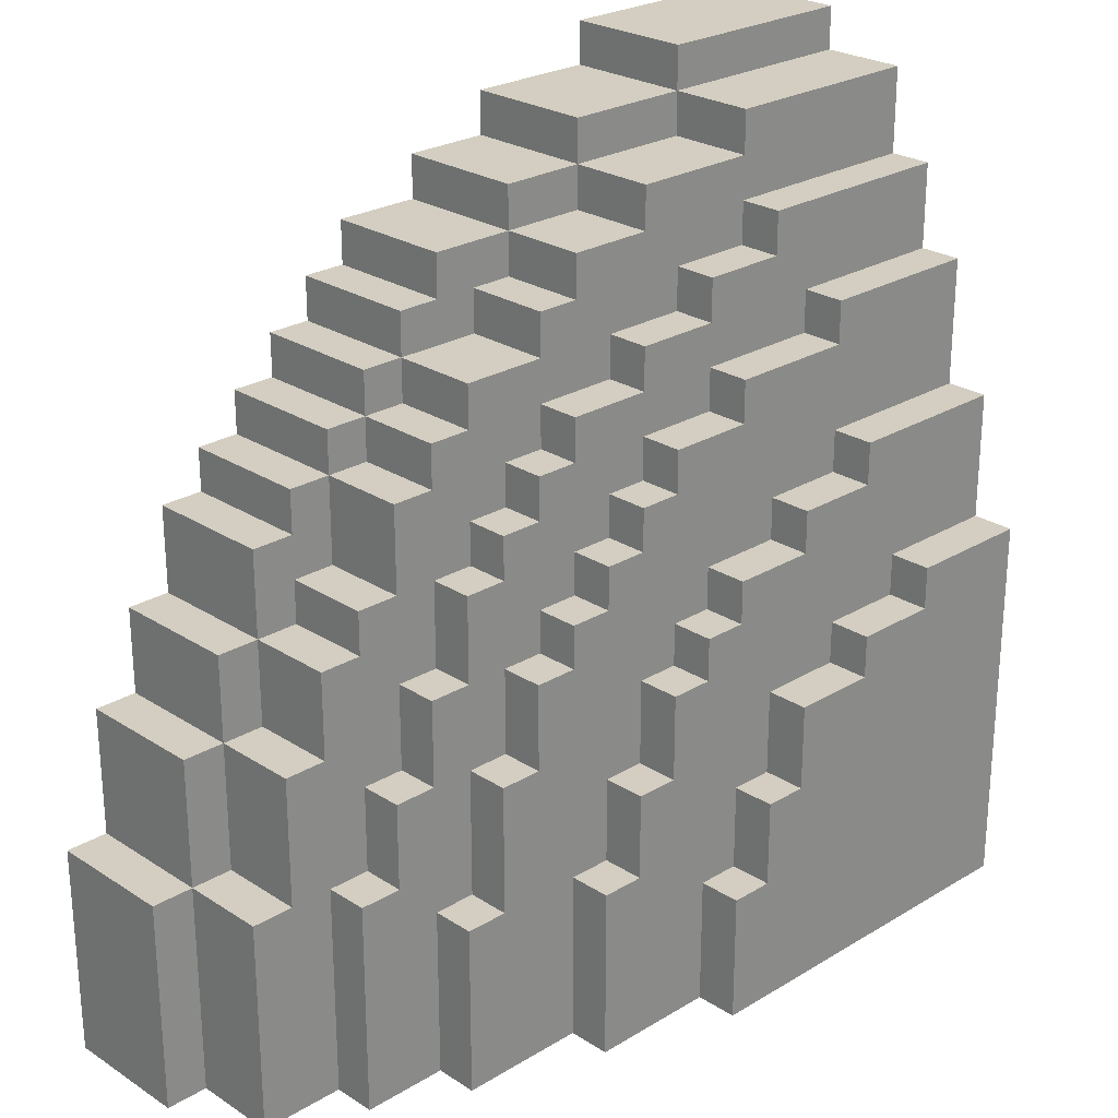
<metadata>
{"format":"obj","ext":"obj","renderer":"f3d","projection":"perspective","resolution":1024,"background":"white","views":[{"elev":25.3,"azim":135.9,"up":"+Z"}]}
</metadata>
<code>
o
v -22.4 0 10.3
v -22.9 0 10.3
v -22.4 0.3 10.3
v -22.9 0.3 10.3
v -22.1 0 10.2
v -22.4 0 10.2
v -22.1 0.3 10.2
v -22.4 0.3 10.2
v -22.9 0.3 10.2
v -22.4 0.5 10.2
v -22.9 0.5 10.2
v -21.9 0 10.1
v -22.1 0 10.1
v -21.9 0.3 10.1
v -22.1 0.3 10.1
v -22.4 0.3 10.1
v -22.1 0.5 10.1
v -22.4 0.5 10.1
v -21.7 0 10
v -21.9 0 10
v -21.7 0.3 10
v -21.9 0.3 10
v -22.1 0.3 10
v -21.9 0.5 10
v -22.1 0.5 10
v -22.4 0.5 10
v -22.9 0.5 10
v -22.4 0.6 10
v -22.9 0.6 10
v -21.6 0 9.9
v -21.7 0 9.9
v -21.6 0.3 9.9
v -21.7 0.3 9.9
v -21.8 0.3 9.9
v -21.9 0.3 9.9
v -21.8 0.5 9.9
v -21.9 0.5 9.9
v -22.2 0.5 9.9
v -22.4 0.5 9.9
v -22.2 0.6 9.9
v -22.4 0.6 9.9
v -21.5 0 9.8
v -21.6 0 9.8
v -21.5 0.3 9.8
v -21.6 0.3 9.8
v -21.8 0.3 9.8
v -21.6 0.5 9.8
v -21.8 0.5 9.8
v -22 0.5 9.8
v -22.2 0.5 9.8
v -22 0.6 9.8
v -22.2 0.6 9.8
v -22.5 0.6 9.8
v -22.9 0.6 9.8
v -22.5 0.7 9.8
v -22.9 0.7 9.8
v -21.4 0 9.7
v -21.5 0 9.7
v -21.4 0.3 9.7
v -21.5 0.3 9.7
v -21.6 0.3 9.7
v -21.5 0.5 9.7
v -21.6 0.5 9.7
v -21.8 0.5 9.7
v -22 0.5 9.7
v -21.8 0.6 9.7
v -22 0.6 9.7
v -22.2 0.6 9.7
v -22.5 0.6 9.7
v -22.2 0.7 9.7
v -22.5 0.7 9.7
v -21.3 0 9.6
v -21.4 0 9.6
v -21.3 0.3 9.6
v -21.4 0.3 9.6
v -21.5 0.3 9.6
v -21.4 0.5 9.6
v -21.5 0.5 9.6
v -21.7 0.5 9.6
v -21.8 0.5 9.6
v -21.7 0.6 9.6
v -21.8 0.6 9.6
v -22 0.6 9.6
v -22.2 0.6 9.6
v -22 0.7 9.6
v -22.2 0.7 9.6
v -21.2 0 9.5
v -21.3 0 9.5
v -21.2 0.3 9.5
v -21.3 0.3 9.5
v -21.6 0.5 9.5
v -21.7 0.5 9.5
v -21.6 0.6 9.5
v -21.7 0.6 9.5
v -21.9 0.6 9.5
v -22 0.6 9.5
v -21.9 0.7 9.5
v -22 0.7 9.5
v -22.5 0.7 9.5
v -22.9 0.7 9.5
v -22.5 0.8 9.5
v -22.9 0.8 9.5
v -21.3 0.3 9.4
v -21.4 0.3 9.4
v -21.3 0.5 9.4
v -21.4 0.5 9.4
v -21.5 0.5 9.4
v -21.6 0.5 9.4
v -21.5 0.6 9.4
v -21.6 0.6 9.4
v -21.8 0.6 9.4
v -21.9 0.6 9.4
v -21.8 0.7 9.4
v -21.9 0.7 9.4
v -22.3 0.7 9.4
v -22.5 0.7 9.4
v -22.3 0.8 9.4
v -22.5 0.8 9.4
v -21.1 0 9.3
v -21.2 0 9.3
v -21.1 0.3 9.3
v -21.2 0.3 9.3
v -21.3 0.3 9.3
v -21.2 0.5 9.3
v -21.3 0.5 9.3
v -21.7 0.6 9.3
v -21.8 0.6 9.3
v -21.7 0.7 9.3
v -21.8 0.7 9.3
v -22.1 0.7 9.3
v -22.3 0.7 9.3
v -22.1 0.8 9.3
v -22.3 0.8 9.3
v -21.4 0.5 9.2
v -21.5 0.5 9.2
v -21.4 0.6 9.2
v -21.5 0.6 9.2
v -21.6 0.6 9.2
v -21.7 0.6 9.2
v -21.6 0.7 9.2
v -21.7 0.7 9.2
v -22 0.7 9.2
v -22.1 0.7 9.2
v -22 0.8 9.2
v -22.1 0.8 9.2
v -22.6 0.8 9.2
v -22.9 0.8 9.2
v -22.6 0.9 9.2
v -22.9 0.9 9.2
v -21 0 9.1
v -21.1 0 9.1
v -21 0.3 9.1
v -21.1 0.3 9.1
v -21.2 0.3 9.1
v -21.1 0.5 9.1
v -21.2 0.5 9.1
v -21.9 0.7 9.1
v -22 0.7 9.1
v -21.9 0.8 9.1
v -22 0.8 9.1
v -22.4 0.8 9.1
v -22.6 0.8 9.1
v -22.4 0.9 9.1
v -22.6 0.9 9.1
v -21.3 0.5 9
v -21.4 0.5 9
v -21.3 0.6 9
v -21.4 0.6 9
v -21.5 0.6 9
v -21.6 0.6 9
v -21.5 0.7 9
v -21.6 0.7 9
v -22.2 0.8 9
v -22.4 0.8 9
v -22.2 0.9 9
v -22.4 0.9 9
v -21.8 0.7 8.9
v -21.9 0.7 8.9
v -21.8 0.8 8.9
v -21.9 0.8 8.9
v -20.9 0 8.8
v -21 0 8.8
v -20.9 0.3 8.8
v -21 0.3 8.8
v -21.1 0.3 8.8
v -21 0.5 8.8
v -21.1 0.5 8.8
v -21.2 0.5 8.8
v -21.3 0.5 8.8
v -21.2 0.6 8.8
v -21.3 0.6 8.8
v -22.1 0.8 8.8
v -22.2 0.8 8.8
v -22.1 0.9 8.8
v -22.2 0.9 8.8
v -21.4 0.6 8.7
v -21.5 0.6 8.7
v -21.4 0.7 8.7
v -21.5 0.7 8.7
v -21.7 0.7 8.7
v -21.8 0.7 8.7
v -21.7 0.8 8.7
v -21.8 0.8 8.7
v -22 0.8 8.6
v -22.1 0.8 8.6
v -22 0.9 8.6
v -22.1 0.9 8.6
v -20.9 0 8.3
v -22.9 0 8.3
v -20.9 0.3 8.3
v -21 0.3 8.3
v -21 0.5 8.3
v -21.2 0.5 8.3
v -21.2 0.6 8.3
v -21.4 0.6 8.3
v -21.4 0.7 8.3
v -21.7 0.7 8.3
v -21.7 0.8 8.3
v -22 0.8 8.3
v -22.2 0.8 8.3
v -22.9 0.8 8.3
v -22 0.9 8.3
v -22.2 0.9 8.3
v -22.9 0.9 8.3
v -20.9 0 8.8
v -20.9 0.3 8.8
v -20.9 0 8.3
v -20.9 0.3 8.3
v -21 0 9.1
v -21 0.3 9.1
v -21 0 8.8
v -21 0.3 8.8
v -21 0.5 8.8
v -21 0.3 8.3
v -21 0.5 8.3
v -21.1 0 9.3
v -21.1 0.3 9.3
v -21.1 0 9.1
v -21.1 0.3 9.1
v -21.1 0.5 9.1
v -21.1 0.3 8.8
v -21.1 0.5 8.8
v -21.2 0 9.5
v -21.2 0.3 9.5
v -21.2 0 9.3
v -21.2 0.3 9.3
v -21.2 0.5 9.3
v -21.2 0.3 9.1
v -21.2 0.5 9.1
v -21.2 0.5 8.8
v -21.2 0.6 8.8
v -21.2 0.5 8.3
v -21.2 0.6 8.3
v -21.3 0 9.6
v -21.3 0.3 9.6
v -21.3 0 9.5
v -21.3 0.3 9.5
v -21.3 0.3 9.4
v -21.3 0.5 9.4
v -21.3 0.3 9.3
v -21.3 0.5 9.3
v -21.3 0.5 9
v -21.3 0.6 9
v -21.3 0.5 8.8
v -21.3 0.6 8.8
v -21.4 0 9.7
v -21.4 0.3 9.7
v -21.4 0 9.6
v -21.4 0.3 9.6
v -21.4 0.5 9.6
v -21.4 0.3 9.4
v -21.4 0.5 9.4
v -21.4 0.5 9.2
v -21.4 0.6 9.2
v -21.4 0.5 9
v -21.4 0.6 9
v -21.4 0.6 8.7
v -21.4 0.7 8.7
v -21.4 0.6 8.3
v -21.4 0.7 8.3
v -21.5 0 9.8
v -21.5 0.3 9.8
v -21.5 0 9.7
v -21.5 0.3 9.7
v -21.5 0.5 9.7
v -21.5 0.3 9.6
v -21.5 0.5 9.6
v -21.5 0.5 9.4
v -21.5 0.6 9.4
v -21.5 0.5 9.2
v -21.5 0.6 9.2
v -21.5 0.6 9
v -21.5 0.7 9
v -21.5 0.6 8.7
v -21.5 0.7 8.7
v -21.6 0 9.9
v -21.6 0.3 9.9
v -21.6 0 9.8
v -21.6 0.3 9.8
v -21.6 0.5 9.8
v -21.6 0.3 9.7
v -21.6 0.5 9.7
v -21.6 0.5 9.5
v -21.6 0.6 9.5
v -21.6 0.5 9.4
v -21.6 0.6 9.4
v -21.6 0.6 9.2
v -21.6 0.7 9.2
v -21.6 0.6 9
v -21.6 0.7 9
v -21.7 0 10
v -21.7 0.3 10
v -21.7 0 9.9
v -21.7 0.3 9.9
v -21.7 0.5 9.6
v -21.7 0.6 9.6
v -21.7 0.5 9.5
v -21.7 0.6 9.5
v -21.7 0.6 9.3
v -21.7 0.7 9.3
v -21.7 0.6 9.2
v -21.7 0.7 9.2
v -21.7 0.7 8.7
v -21.7 0.8 8.7
v -21.7 0.7 8.3
v -21.7 0.8 8.3
v -21.8 0.3 9.9
v -21.8 0.5 9.9
v -21.8 0.3 9.8
v -21.8 0.5 9.8
v -21.8 0.5 9.7
v -21.8 0.6 9.7
v -21.8 0.5 9.6
v -21.8 0.6 9.6
v -21.8 0.6 9.4
v -21.8 0.7 9.4
v -21.8 0.6 9.3
v -21.8 0.7 9.3
v -21.8 0.7 8.9
v -21.8 0.8 8.9
v -21.8 0.7 8.7
v -21.8 0.8 8.7
v -21.9 0 10.1
v -21.9 0.3 10.1
v -21.9 0 10
v -21.9 0.3 10
v -21.9 0.5 10
v -21.9 0.3 9.9
v -21.9 0.5 9.9
v -21.9 0.6 9.5
v -21.9 0.7 9.5
v -21.9 0.6 9.4
v -21.9 0.7 9.4
v -21.9 0.7 9.1
v -21.9 0.8 9.1
v -21.9 0.7 8.9
v -21.9 0.8 8.9
v -22 0.5 9.8
v -22 0.6 9.8
v -22 0.5 9.7
v -22 0.6 9.7
v -22 0.6 9.6
v -22 0.7 9.6
v -22 0.6 9.5
v -22 0.7 9.5
v -22 0.7 9.2
v -22 0.8 9.2
v -22 0.7 9.1
v -22 0.8 9.1
v -22 0.8 8.6
v -22 0.9 8.6
v -22 0.8 8.3
v -22 0.9 8.3
v -22.1 0 10.2
v -22.1 0.3 10.2
v -22.1 0 10.1
v -22.1 0.3 10.1
v -22.1 0.5 10.1
v -22.1 0.3 10
v -22.1 0.5 10
v -22.1 0.7 9.3
v -22.1 0.8 9.3
v -22.1 0.7 9.2
v -22.1 0.8 9.2
v -22.1 0.8 8.8
v -22.1 0.9 8.8
v -22.1 0.8 8.6
v -22.1 0.9 8.6
v -22.2 0.5 9.9
v -22.2 0.6 9.9
v -22.2 0.5 9.8
v -22.2 0.6 9.8
v -22.2 0.6 9.7
v -22.2 0.7 9.7
v -22.2 0.6 9.6
v -22.2 0.7 9.6
v -22.2 0.8 9
v -22.2 0.9 9
v -22.2 0.8 8.8
v -22.2 0.9 8.8
v -22.3 0.7 9.4
v -22.3 0.8 9.4
v -22.3 0.7 9.3
v -22.3 0.8 9.3
v -22.4 0 10.3
v -22.4 0.3 10.3
v -22.4 0 10.2
v -22.4 0.3 10.2
v -22.4 0.5 10.2
v -22.4 0.3 10.1
v -22.4 0.5 10.1
v -22.4 0.5 10
v -22.4 0.6 10
v -22.4 0.5 9.9
v -22.4 0.6 9.9
v -22.4 0.8 9.1
v -22.4 0.9 9.1
v -22.4 0.8 9
v -22.4 0.9 9
v -22.5 0.6 9.8
v -22.5 0.7 9.8
v -22.5 0.6 9.7
v -22.5 0.7 9.7
v -22.5 0.7 9.5
v -22.5 0.8 9.5
v -22.5 0.7 9.4
v -22.5 0.8 9.4
v -22.6 0.8 9.2
v -22.6 0.9 9.2
v -22.6 0.8 9.1
v -22.6 0.9 9.1
v -22.9 0 10.3
v -22.9 0.3 10.3
v -22.9 0.3 10.2
v -22.9 0.5 10.2
v -22.9 0.5 10
v -22.9 0.6 10
v -22.9 0.6 9.8
v -22.9 0.7 9.8
v -22.9 0.7 9.5
v -22.9 0.8 9.5
v -22.9 0.8 9.2
v -22.9 0.9 9.2
v -22.9 0.8 9
v -22.9 0.9 9
v -22.9 0 8.3
v -22.9 0.8 8.3
v -22.9 0.9 8.3
v -20.9 0 8.8
v -20.9 0 8.3
v -21 0 9.1
v -21 0 8.8
v -21.1 0 9.3
v -21.1 0 9.1
v -21.2 0 9.5
v -21.2 0 9.3
v -21.3 0 9.6
v -21.3 0 9.5
v -21.4 0 9.7
v -21.4 0 9.6
v -21.5 0 9.8
v -21.5 0 9.7
v -21.6 0 9.9
v -21.6 0 9.8
v -21.7 0 10
v -21.7 0 9.9
v -21.9 0 10.1
v -21.9 0 10
v -22.1 0 10.2
v -22.1 0 10.1
v -22.4 0 10.3
v -22.4 0 10.2
v -22.9 0 10.3
v -22.9 0 8.3
v -20.9 0.3 8.8
v -20.9 0.3 8.3
v -21 0.3 9.1
v -21 0.3 8.8
v -21 0.3 8.3
v -21.1 0.3 9.3
v -21.1 0.3 9.1
v -21.1 0.3 8.8
v -21.2 0.3 9.5
v -21.2 0.3 9.3
v -21.2 0.3 9.1
v -21.3 0.3 9.6
v -21.3 0.3 9.5
v -21.3 0.3 9.4
v -21.3 0.3 9.3
v -21.4 0.3 9.7
v -21.4 0.3 9.6
v -21.4 0.3 9.4
v -21.5 0.3 9.8
v -21.5 0.3 9.7
v -21.5 0.3 9.6
v -21.6 0.3 9.9
v -21.6 0.3 9.8
v -21.6 0.3 9.7
v -21.7 0.3 10
v -21.7 0.3 9.9
v -21.8 0.3 9.9
v -21.8 0.3 9.8
v -21.9 0.3 10.1
v -21.9 0.3 10
v -21.9 0.3 9.9
v -22.1 0.3 10.2
v -22.1 0.3 10.1
v -22.1 0.3 10
v -22.4 0.3 10.3
v -22.4 0.3 10.2
v -22.4 0.3 10.1
v -22.9 0.3 10.3
v -22.9 0.3 10.2
v -21 0.5 8.8
v -21 0.5 8.3
v -21.1 0.5 9.1
v -21.1 0.5 8.8
v -21.2 0.5 9.3
v -21.2 0.5 9.1
v -21.2 0.5 8.8
v -21.2 0.5 8.3
v -21.3 0.5 9.4
v -21.3 0.5 9.3
v -21.3 0.5 9
v -21.3 0.5 8.8
v -21.4 0.5 9.6
v -21.4 0.5 9.4
v -21.4 0.5 9.2
v -21.4 0.5 9
v -21.5 0.5 9.7
v -21.5 0.5 9.6
v -21.5 0.5 9.4
v -21.5 0.5 9.2
v -21.6 0.5 9.8
v -21.6 0.5 9.7
v -21.6 0.5 9.5
v -21.6 0.5 9.4
v -21.7 0.5 9.6
v -21.7 0.5 9.5
v -21.8 0.5 9.9
v -21.8 0.5 9.8
v -21.8 0.5 9.7
v -21.8 0.5 9.6
v -21.9 0.5 10
v -21.9 0.5 9.9
v -22 0.5 9.8
v -22 0.5 9.7
v -22.1 0.5 10.1
v -22.1 0.5 10
v -22.2 0.5 9.9
v -22.2 0.5 9.8
v -22.4 0.5 10.2
v -22.4 0.5 10.1
v -22.4 0.5 10
v -22.4 0.5 9.9
v -22.9 0.5 10.2
v -22.9 0.5 10
v -21.2 0.6 8.8
v -21.2 0.6 8.3
v -21.3 0.6 9
v -21.3 0.6 8.8
v -21.4 0.6 9.2
v -21.4 0.6 9
v -21.4 0.6 8.7
v -21.4 0.6 8.3
v -21.5 0.6 9.4
v -21.5 0.6 9.2
v -21.5 0.6 9
v -21.5 0.6 8.7
v -21.6 0.6 9.5
v -21.6 0.6 9.4
v -21.6 0.6 9.2
v -21.6 0.6 9
v -21.7 0.6 9.6
v -21.7 0.6 9.5
v -21.7 0.6 9.3
v -21.7 0.6 9.2
v -21.8 0.6 9.7
v -21.8 0.6 9.6
v -21.8 0.6 9.4
v -21.8 0.6 9.3
v -21.9 0.6 9.5
v -21.9 0.6 9.4
v -22 0.6 9.8
v -22 0.6 9.7
v -22 0.6 9.6
v -22 0.6 9.5
v -22.2 0.6 9.9
v -22.2 0.6 9.8
v -22.2 0.6 9.7
v -22.2 0.6 9.6
v -22.4 0.6 10
v -22.4 0.6 9.9
v -22.5 0.6 9.8
v -22.5 0.6 9.7
v -22.9 0.6 10
v -22.9 0.6 9.8
v -21.4 0.7 8.7
v -21.4 0.7 8.3
v -21.5 0.7 9
v -21.5 0.7 8.7
v -21.6 0.7 9.2
v -21.6 0.7 9
v -21.7 0.7 9.3
v -21.7 0.7 9.2
v -21.7 0.7 8.7
v -21.7 0.7 8.3
v -21.8 0.7 9.4
v -21.8 0.7 9.3
v -21.8 0.7 8.9
v -21.8 0.7 8.7
v -21.9 0.7 9.5
v -21.9 0.7 9.4
v -21.9 0.7 9.1
v -21.9 0.7 8.9
v -22 0.7 9.6
v -22 0.7 9.5
v -22 0.7 9.2
v -22 0.7 9.1
v -22.1 0.7 9.3
v -22.1 0.7 9.2
v -22.2 0.7 9.7
v -22.2 0.7 9.6
v -22.3 0.7 9.4
v -22.3 0.7 9.3
v -22.5 0.7 9.8
v -22.5 0.7 9.7
v -22.5 0.7 9.5
v -22.5 0.7 9.4
v -22.9 0.7 9.8
v -22.9 0.7 9.5
v -21.7 0.8 8.7
v -21.7 0.8 8.3
v -21.8 0.8 8.9
v -21.8 0.8 8.7
v -21.9 0.8 9.1
v -21.9 0.8 8.9
v -22 0.8 9.2
v -22 0.8 9.1
v -22 0.8 8.6
v -22 0.8 8.3
v -22.1 0.8 9.3
v -22.1 0.8 9.2
v -22.1 0.8 8.8
v -22.1 0.8 8.6
v -22.2 0.8 9
v -22.2 0.8 8.8
v -22.3 0.8 9.4
v -22.3 0.8 9.3
v -22.4 0.8 9.1
v -22.4 0.8 9
v -22.5 0.8 9.5
v -22.5 0.8 9.4
v -22.6 0.8 9.2
v -22.6 0.8 9.1
v -22.9 0.8 9.5
v -22.9 0.8 9.2
v -22 0.9 8.6
v -22 0.9 8.3
v -22.1 0.9 8.8
v -22.1 0.9 8.6
v -22.2 0.9 9
v -22.2 0.9 8.8
v -22.2 0.9 8.6
v -22.2 0.9 8.3
v -22.3 0.9 8.8
v -22.3 0.9 8.6
v -22.4 0.9 9.1
v -22.4 0.9 9
v -22.4 0.9 8.9
v -22.4 0.9 8.8
v -22.6 0.9 9.2
v -22.6 0.9 9.1
v -22.6 0.9 9
v -22.6 0.9 8.9
v -22.9 0.9 9.2
v -22.9 0.9 9
v -22.9 0.9 8.3
f 3 2 1
f 4 2 3
f 7 6 5
f 8 6 7
f 10 9 8
f 11 9 10
f 14 13 12
f 15 13 14
f 17 16 15
f 18 16 17
f 21 20 19
f 22 20 21
f 24 23 22
f 25 23 24
f 28 27 26
f 29 27 28
f 32 31 30
f 33 31 32
f 36 35 34
f 37 35 36
f 40 39 38
f 41 39 40
f 44 43 42
f 45 43 44
f 47 46 45
f 48 46 47
f 51 50 49
f 52 50 51
f 55 54 53
f 56 54 55
f 59 58 57
f 60 58 59
f 62 61 60
f 63 61 62
f 66 65 64
f 67 65 66
f 70 69 68
f 71 69 70
f 74 73 72
f 75 73 74
f 77 76 75
f 78 76 77
f 81 80 79
f 82 80 81
f 85 84 83
f 86 84 85
f 89 88 87
f 90 88 89
f 93 92 91
f 94 92 93
f 97 96 95
f 98 96 97
f 101 100 99
f 102 100 101
f 105 104 103
f 106 104 105
f 109 108 107
f 110 108 109
f 113 112 111
f 114 112 113
f 117 116 115
f 118 116 117
f 121 120 119
f 122 120 121
f 124 123 122
f 125 123 124
f 128 127 126
f 129 127 128
f 132 131 130
f 133 131 132
f 136 135 134
f 137 135 136
f 140 139 138
f 141 139 140
f 144 143 142
f 145 143 144
f 148 147 146
f 149 147 148
f 152 151 150
f 153 151 152
f 155 154 153
f 156 154 155
f 159 158 157
f 160 158 159
f 163 162 161
f 164 162 163
f 167 166 165
f 168 166 167
f 171 170 169
f 172 170 171
f 175 174 173
f 176 174 175
f 179 178 177
f 180 178 179
f 183 182 181
f 184 182 183
f 186 185 184
f 187 185 186
f 190 189 188
f 191 189 190
f 194 193 192
f 195 193 194
f 198 197 196
f 199 197 198
f 202 201 200
f 203 201 202
f 206 205 204
f 207 205 206
f 208 209 210
f 210 209 211
f 211 209 212
f 212 209 213
f 213 209 214
f 214 209 215
f 215 209 216
f 216 209 217
f 217 209 218
f 218 209 219
f 219 209 220
f 220 209 221
f 219 220 222
f 220 221 223
f 222 220 223
f 223 221 224
f 227 226 225
f 228 226 227
f 231 230 229
f 232 230 231
f 234 233 232
f 235 233 234
f 238 237 236
f 239 237 238
f 241 240 239
f 242 240 241
f 245 244 243
f 246 244 245
f 248 247 246
f 249 247 248
f 252 251 250
f 253 251 252
f 256 255 254
f 257 255 256
f 260 259 258
f 261 259 260
f 264 263 262
f 265 263 264
f 268 267 266
f 269 267 268
f 271 270 269
f 272 270 271
f 275 274 273
f 276 274 275
f 279 278 277
f 280 278 279
f 283 282 281
f 284 282 283
f 286 285 284
f 287 285 286
f 290 289 288
f 291 289 290
f 294 293 292
f 295 293 294
f 298 297 296
f 299 297 298
f 301 300 299
f 302 300 301
f 305 304 303
f 306 304 305
f 309 308 307
f 310 308 309
f 313 312 311
f 314 312 313
f 317 316 315
f 318 316 317
f 321 320 319
f 322 320 321
f 325 324 323
f 326 324 325
f 329 328 327
f 330 328 329
f 333 332 331
f 334 332 333
f 337 336 335
f 338 336 337
f 341 340 339
f 342 340 341
f 345 344 343
f 346 344 345
f 348 347 346
f 349 347 348
f 352 351 350
f 353 351 352
f 356 355 354
f 357 355 356
f 360 359 358
f 361 359 360
f 364 363 362
f 365 363 364
f 368 367 366
f 369 367 368
f 372 371 370
f 373 371 372
f 376 375 374
f 377 375 376
f 379 378 377
f 380 378 379
f 383 382 381
f 384 382 383
f 387 386 385
f 388 386 387
f 391 390 389
f 392 390 391
f 395 394 393
f 396 394 395
f 399 398 397
f 400 398 399
f 403 402 401
f 404 402 403
f 407 406 405
f 408 406 407
f 410 409 408
f 411 409 410
f 414 413 412
f 415 413 414
f 418 417 416
f 419 417 418
f 422 421 420
f 423 421 422
f 426 425 424
f 427 425 426
f 430 429 428
f 431 429 430
f 432 433 434
f 434 435 436
f 436 437 438
f 438 439 440
f 440 441 442
f 440 442 444
f 442 443 444
f 444 443 445
f 432 434 446
f 434 436 446
f 436 438 446
f 440 444 446
f 438 440 446
f 444 445 447
f 446 444 447
f 447 445 448
f 452 450 449
f 454 452 451
f 456 454 453
f 458 456 455
f 460 458 457
f 462 460 459
f 464 462 461
f 466 464 463
f 468 466 465
f 470 468 467
f 472 470 469
f 473 472 471
f 474 450 452
f 474 472 473
f 474 452 454
f 474 470 472
f 474 454 456
f 474 468 470
f 474 456 458
f 474 466 468
f 474 458 460
f 474 464 466
f 474 460 462
f 474 462 464
f 475 476 478
f 478 476 479
f 477 478 481
f 481 478 482
f 480 481 484
f 484 481 485
f 483 484 487
f 487 484 488
f 488 484 489
f 486 487 491
f 487 488 491
f 491 488 492
f 490 491 494
f 494 491 495
f 493 494 497
f 497 494 498
f 496 497 500
f 500 497 501
f 499 500 501
f 501 497 502
f 499 501 504
f 504 501 505
f 503 504 507
f 507 504 508
f 506 507 510
f 510 507 511
f 509 510 512
f 512 510 513
f 514 515 517
f 516 517 519
f 517 515 520
f 519 517 520
f 520 515 521
f 518 519 523
f 519 520 523
f 523 520 524
f 524 520 525
f 522 523 527
f 523 524 527
f 527 524 528
f 528 524 529
f 526 527 531
f 527 528 531
f 531 528 532
f 532 528 533
f 530 531 535
f 531 532 535
f 535 532 536
f 536 532 537
f 534 535 538
f 535 536 538
f 538 536 539
f 534 538 541
f 541 538 542
f 542 538 543
f 540 541 545
f 541 542 545
f 545 542 546
f 544 545 546
f 546 542 547
f 544 546 549
f 549 546 550
f 548 549 550
f 550 546 551
f 548 550 553
f 553 550 554
f 554 550 555
f 552 553 556
f 553 554 556
f 556 554 557
f 558 559 561
f 560 561 563
f 561 559 564
f 563 561 564
f 564 559 565
f 562 563 567
f 563 564 567
f 567 564 568
f 568 564 569
f 566 567 571
f 567 568 571
f 571 568 572
f 572 568 573
f 570 571 575
f 571 572 575
f 575 572 576
f 576 572 577
f 574 575 579
f 575 576 579
f 579 576 580
f 580 576 581
f 578 579 582
f 579 580 582
f 582 580 583
f 578 582 585
f 585 582 586
f 586 582 587
f 584 585 589
f 585 586 589
f 589 586 590
f 590 586 591
f 588 589 593
f 589 590 593
f 593 590 594
f 592 593 594
f 594 590 595
f 592 594 596
f 596 594 597
f 598 599 601
f 600 601 603
f 602 603 605
f 601 599 606
f 603 601 606
f 605 603 606
f 606 599 607
f 604 605 609
f 605 606 609
f 609 606 610
f 610 606 611
f 608 609 613
f 609 610 613
f 613 610 614
f 614 610 615
f 612 613 617
f 613 614 617
f 617 614 618
f 618 614 619
f 616 617 620
f 617 618 620
f 620 618 621
f 616 620 623
f 623 620 624
f 622 623 624
f 624 620 625
f 622 624 627
f 627 624 628
f 628 624 629
f 626 627 630
f 627 628 630
f 630 628 631
f 632 633 635
f 634 635 637
f 636 637 639
f 635 633 640
f 637 635 640
f 639 637 640
f 640 633 641
f 638 639 643
f 639 640 643
f 643 640 644
f 644 640 645
f 642 643 646
f 643 644 646
f 646 644 647
f 642 646 649
f 649 646 650
f 648 649 650
f 650 646 651
f 648 650 653
f 653 650 654
f 652 653 654
f 654 650 655
f 652 654 656
f 656 654 657
f 658 659 661
f 660 661 663
f 661 659 664
f 663 661 664
f 664 659 665
f 662 663 666
f 663 664 666
f 664 665 667
f 666 664 667
f 662 666 669
f 669 666 670
f 666 667 671
f 670 666 671
f 669 670 673
f 668 669 673
f 673 670 674
f 670 671 675
f 674 670 675
f 673 674 676
f 672 673 676
f 674 675 677
f 676 674 677
f 667 665 678
f 677 675 678
f 671 667 678
f 675 671 678

</code>
